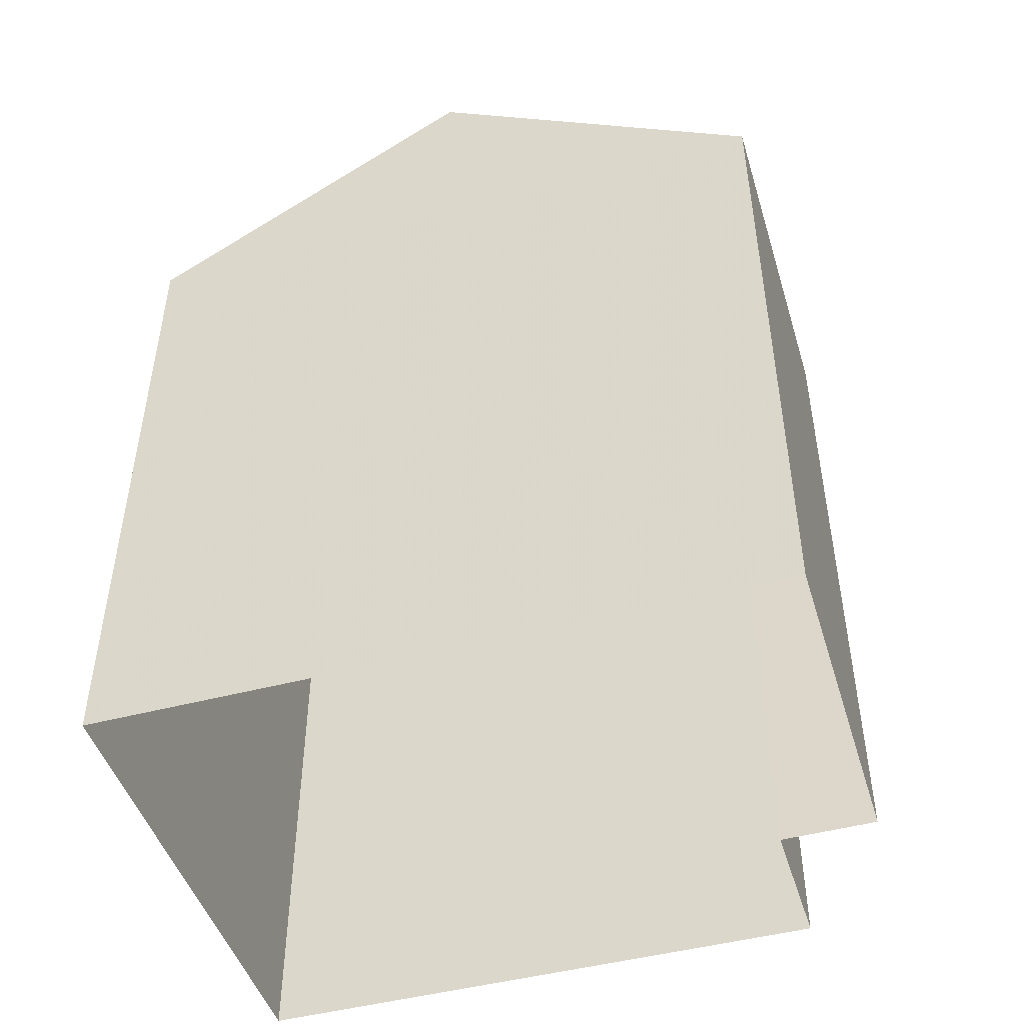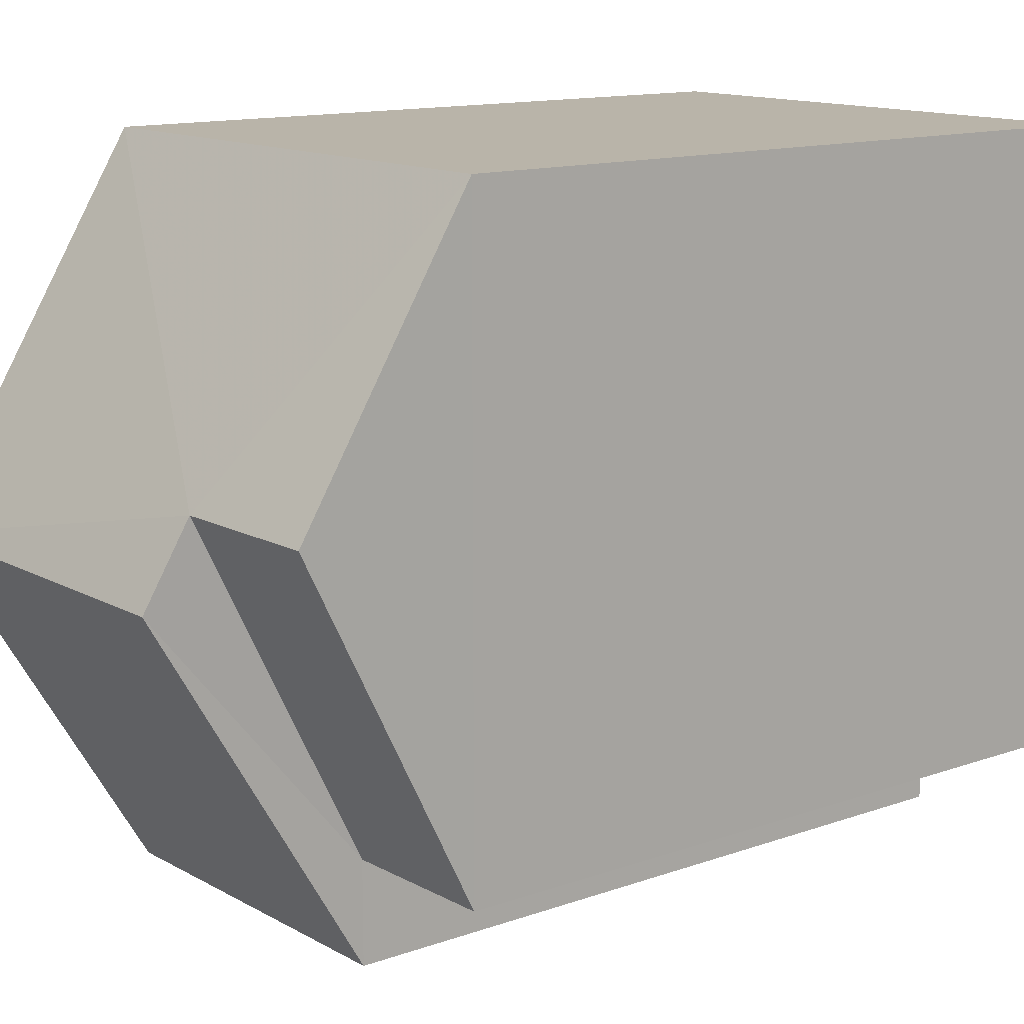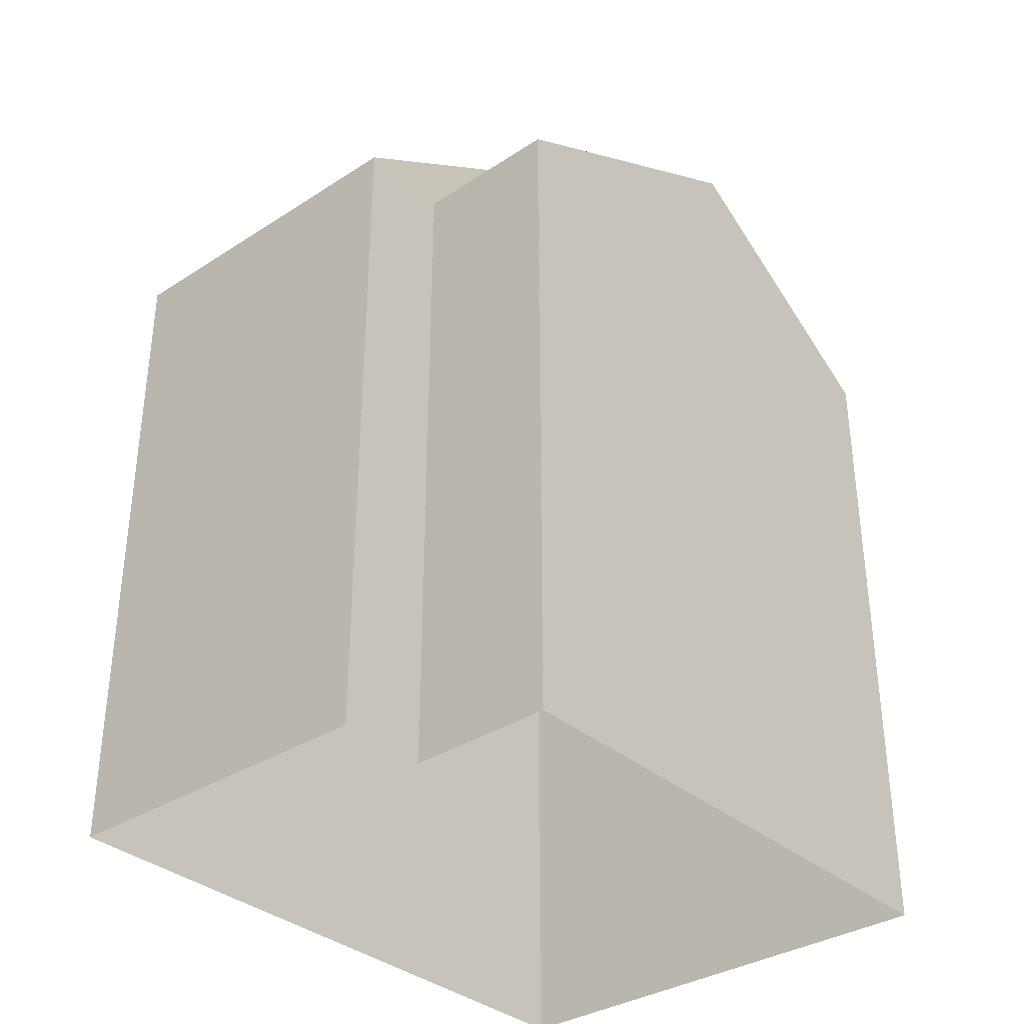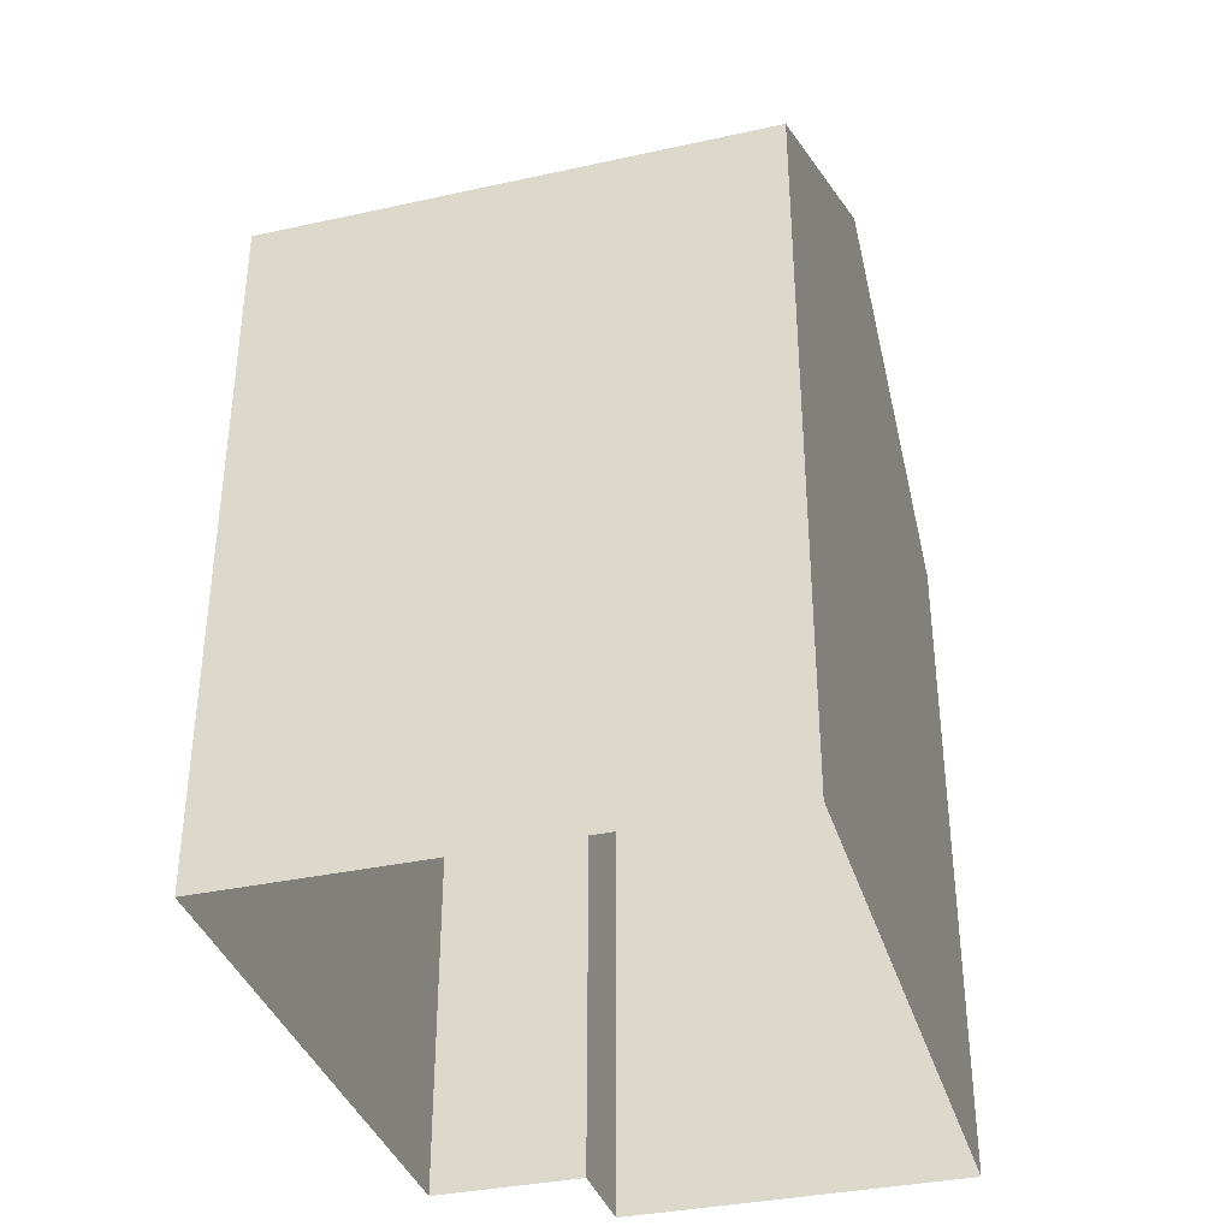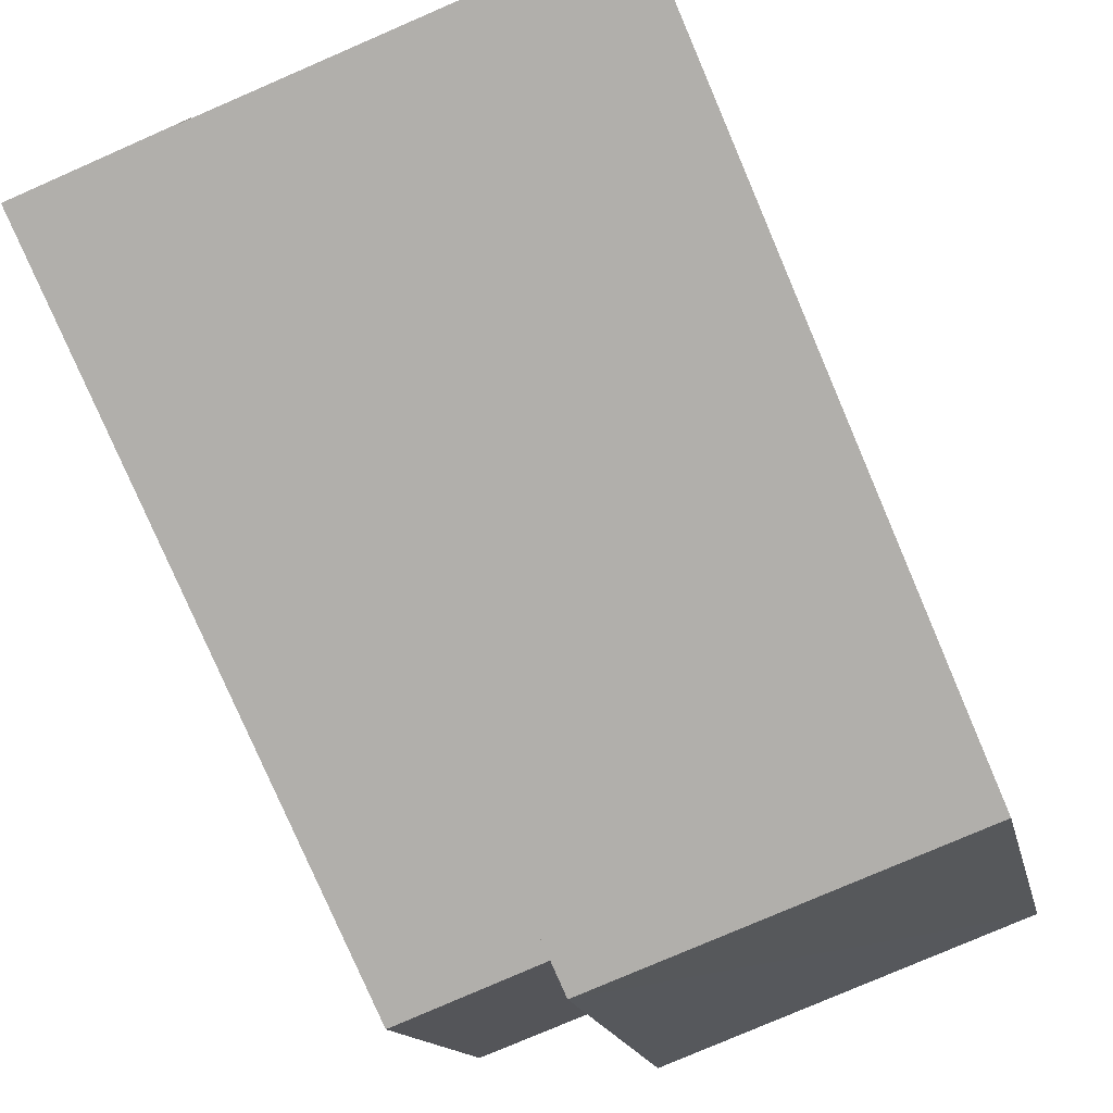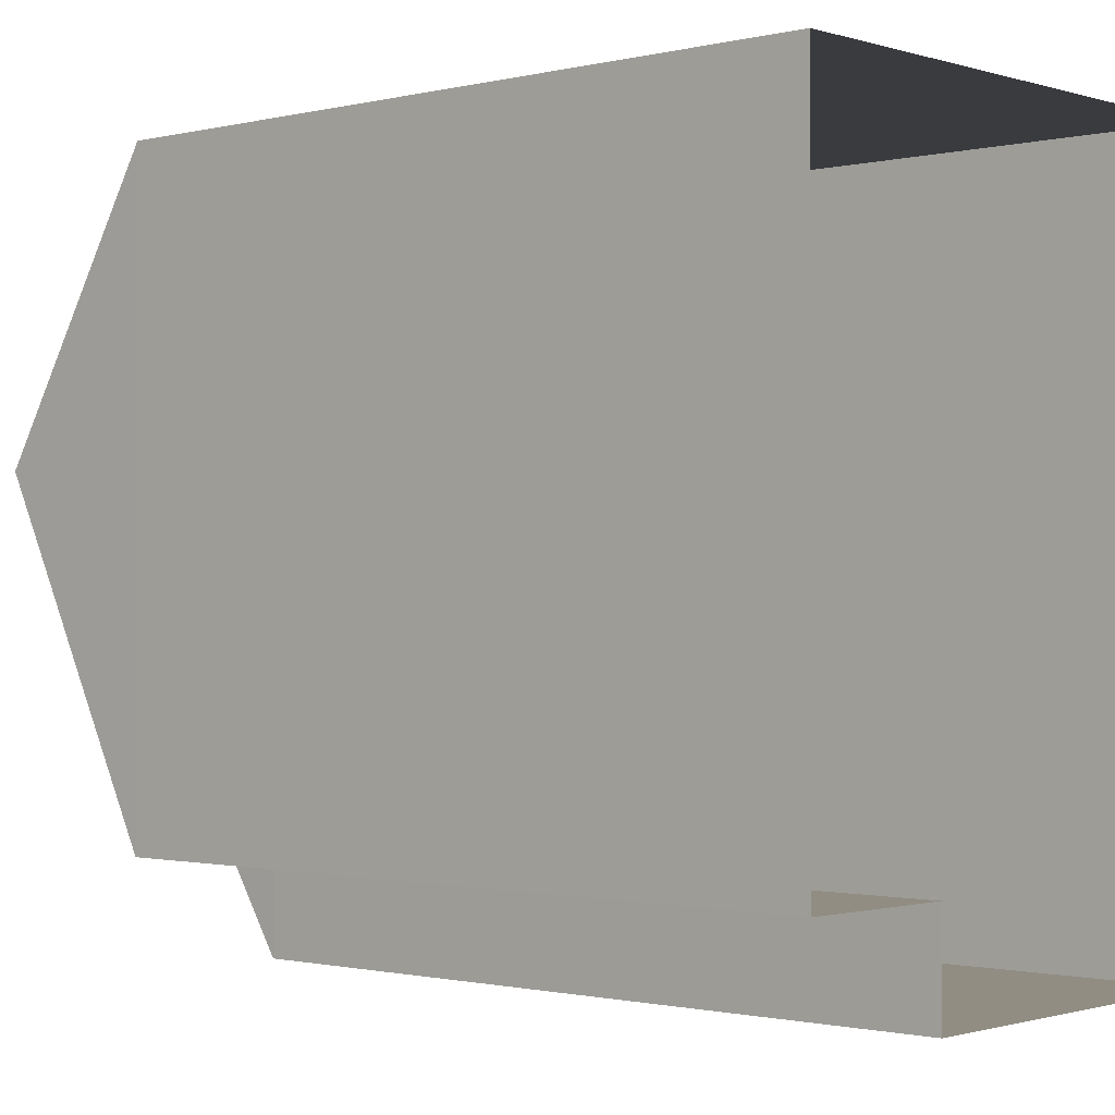
<metadata>
{"format":"obj","ext":"obj","renderer":"f3d","projection":"perspective","resolution":1024,"background":"white","views":[{"elev":-47.2,"azim":-73.0,"up":"+Z"},{"elev":13.2,"azim":51.2,"up":"+Y"},{"elev":-34.4,"azim":41.0,"up":"+Z"},{"elev":-35.8,"azim":-164.1,"up":"+Z"},{"elev":-78.2,"azim":-156.8,"up":"+Y"},{"elev":-1.0,"azim":132.0,"up":"+Y"}]}
</metadata>
<code>
v -3.73e+05 -1.039e+05 29.37
v -3.73e+05 -1.039e+05 29.37
v -3.73e+05 -1.039e+05 29.37
v -3.73e+05 -1.039e+05 29.37
v -3.73e+05 -1.039e+05 29.37
v -3.73e+05 -1.039e+05 29.37
v -3.73e+05 -1.039e+05 37.32
v -3.73e+05 -1.039e+05 35.47
v -3.73e+05 -1.039e+05 35.47
v -3.73e+05 -1.039e+05 37.32
v -3.73e+05 -1.039e+05 35.47
v -3.73e+05 -1.039e+05 35.47
v -3.73e+05 -1.039e+05 36.92
v -3.73e+05 -1.039e+05 36.92
v -3.73e+05 -1.039e+05 35.47
v -3.73e+05 -1.039e+05 35.47
f 1 2 3
f 2 4 3
f 3 5 6
f 3 4 5
f 7 8 9
f 10 7 9
f 11 12 13
f 14 11 13
f 7 14 15
f 15 14 16
f 7 10 14
f 16 14 13
f 12 6 16
f 12 16 13
f 6 5 16
f 4 2 15
f 15 8 7
f 15 2 8
f 1 11 9
f 9 11 10
f 1 3 11
f 10 11 14
f 3 6 12
f 11 3 12
f 9 2 1
f 9 8 2
f 16 5 4
f 15 16 4

</code>
